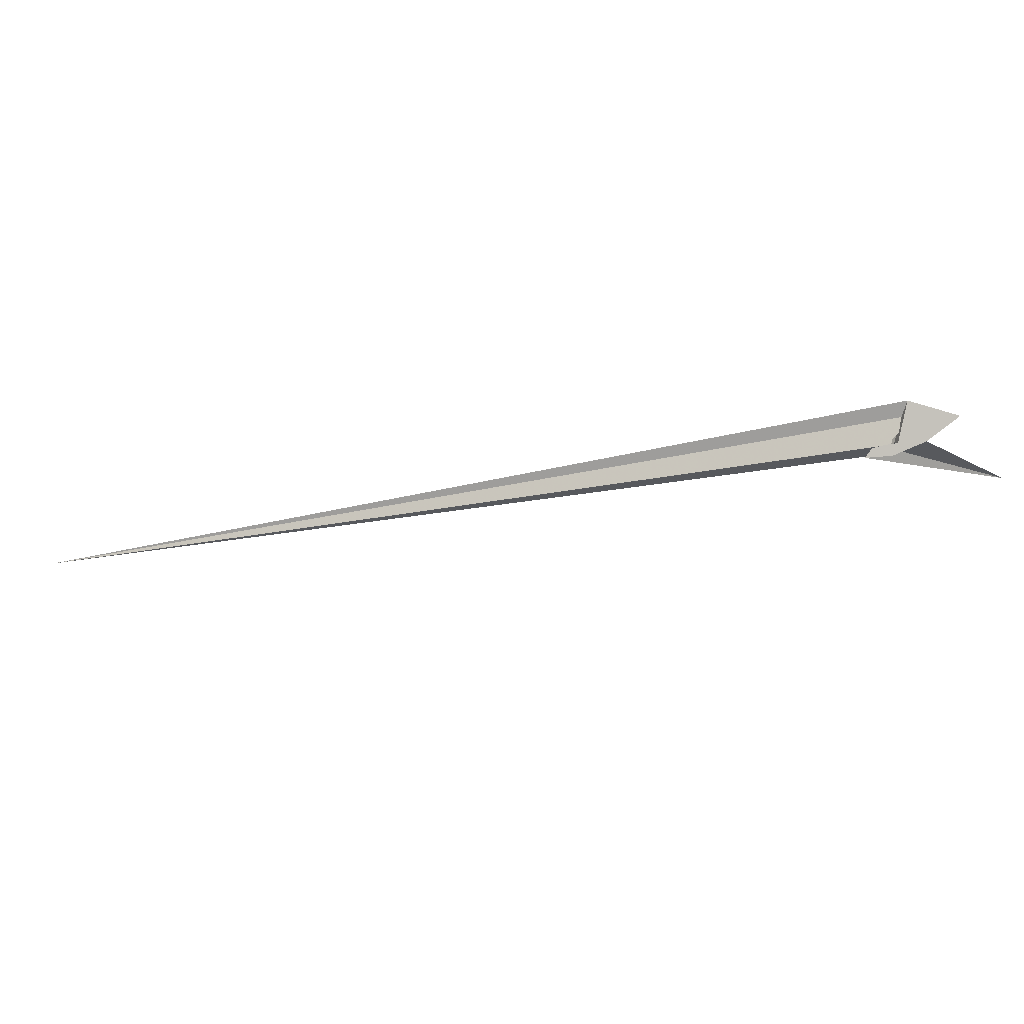
<metadata>
{"format":"obj","ext":"obj","renderer":"f3d","projection":"perspective","resolution":1024,"background":"white","views":[{"elev":77.5,"azim":-147.6,"up":"+Y"}]}
</metadata>
<code>
v 1.238 -7.147 -19.93
v 11.21 -8.445 -26.84
v -61.85 19.13 30.17
v -293 -167.5 113.3
v 32.01 -8.973 -40.47
v 21.32 0.8473 -30.08
v 7.376 -0.818 -21.65
v 1858 -597.4 -1429
v -25.52 -30.94 -11.08
v -1.324 12.13 -11.43
v 5.29 -3.969 -21.42
v -36.22 -9.24 28.54
v -58.2 -2.965 32.73
v -35.96 -9.249 28.28
v 3.171 -8.796 -16.76
v 7.158 -16.87 4.891
v -7.182 3.716 -45.67
v 20.76 -3.22 -54.36
v 50.74 -3.389 -87.19
v 4.746 -11.32 -10.35
v -32.34 17.56 23.49
v -59.15 19.11 29.54
v -12.58 -9.044 22.96
v 17.19 -8.923 15.95
v 10.56 10.61 14.49
v 26.32 7 11.35
v 13.77 1.617 15.13
v 15.23 -31.87 -22.54
v 31.04 -2.71 -39.75
v 14.23 10.06 -23.29
v 48.61 3.499 -57.79
v 4.866 -8.962 -13.02
v 4.964 -9.372 -13.1
v -17.21 -21.83 2.367
v -18.84 13.39 -2.622
v 9.647 4.096 -24.41
v 1.012 -1.546 -16.28
v 11 -10.81 -22.84
v 26.29 14.16 52.95
v 35.51 38.48 92.02
v -100.6 40.72 128.8
v 35.64 -9.699 -75.18
v 5.697 6.236 -37.65
v 7.067 -9.233 -8.213
f 1 2 11 7 5 6 8 9 4 3 10
f 1 2 18 17 19 20 16 14 12 13 15
f 3 4 27 25 26 24 23 21 12 13 22
f 5 6 29 31 30 33 32 21 12 14 28
f 5 7 36 35 22 13 15 37 38 34 28
f 8 9 34 28 14 16 24 23 41 40 39
f 6 8 39 25 26 36 35 17 18 42 29
f 3 10 40 41 43 30 31 19 17 35 22
f 1 10 40 39 25 27 44 33 32 37 15
f 2 11 43 41 23 21 32 37 38 42 18
f 7 11 43 30 33 44 20 16 24 26 36
f 4 9 34 38 42 29 31 19 20 44 27

</code>
